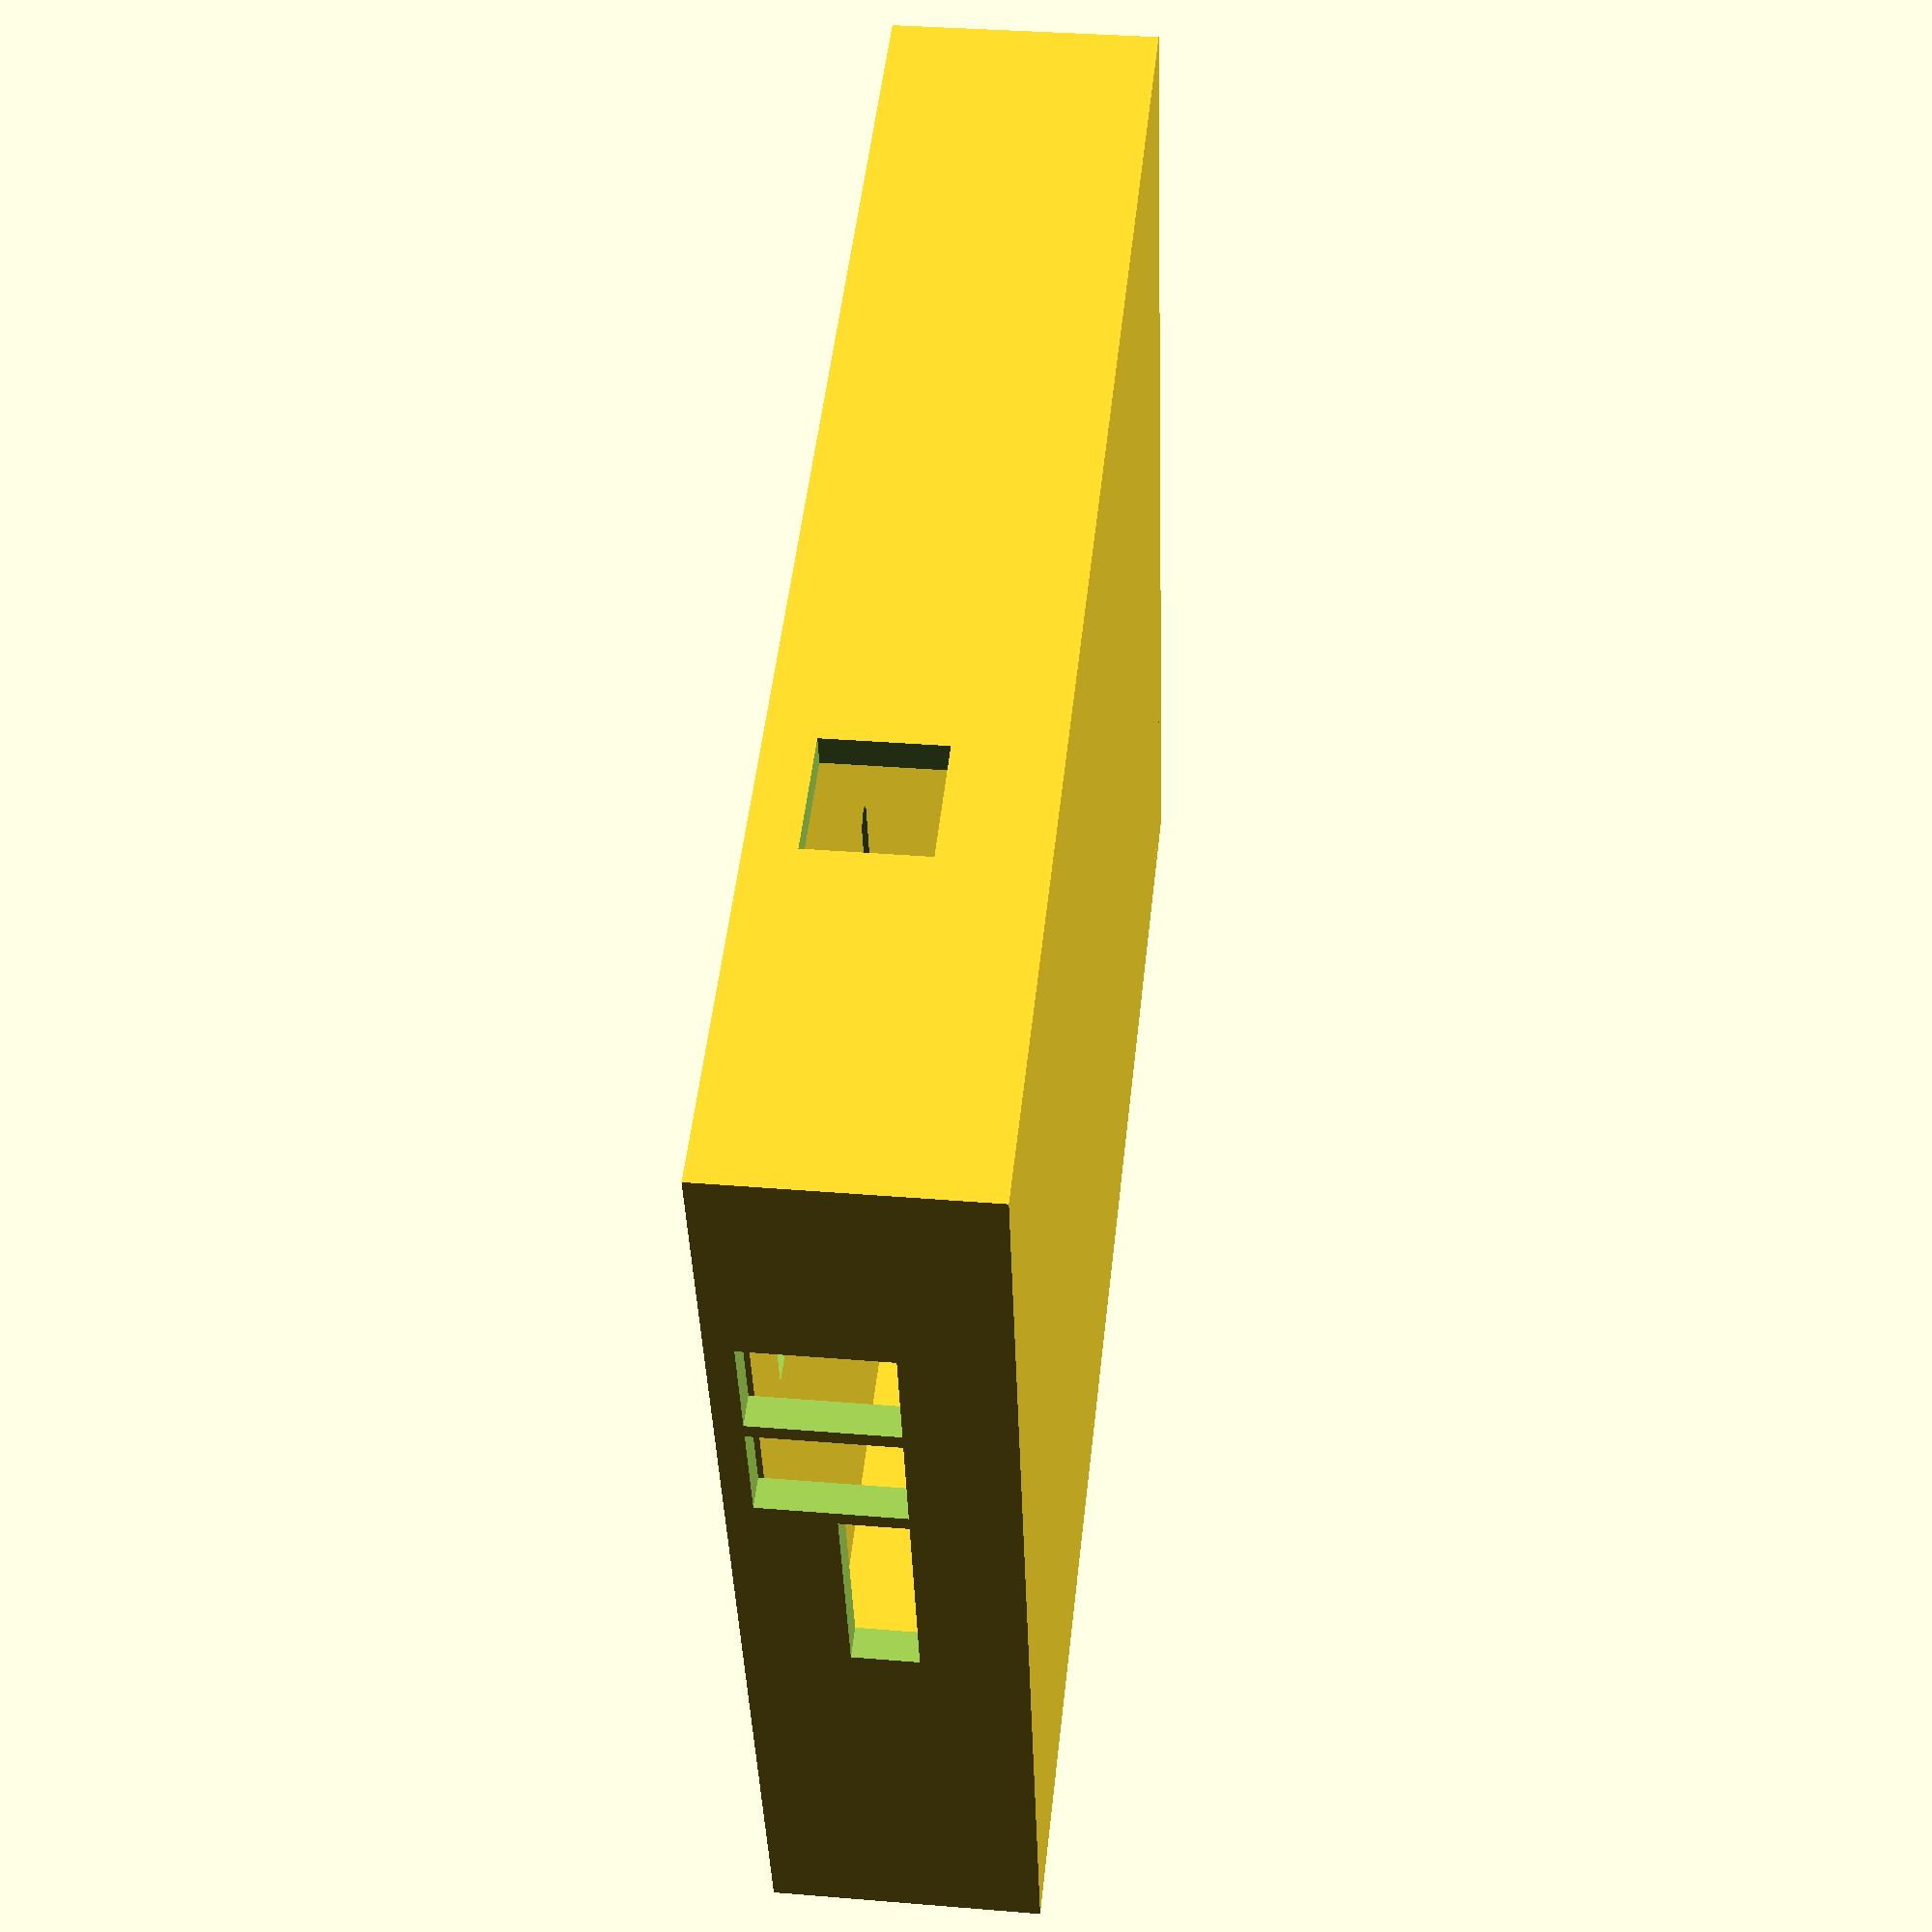
<openscad>
// MKS Gen L v1.0
width = 110;
depth = 84;
height = 25;
thickness = 3;
mount_peg = 3;
spacing = 10;

peg_up = 3;
peg_bottom = 8;
pcb_thickness = 1.5;
screw_size = height - thickness; // 10;

// 
$fn = 100;

top_part();
bottom_part();

module bottom_part() {
    union() {
        base();
        walls();
        screw_mounts();
    }
}

module top_part() {
    x = width + 2 * spacing;
    y = depth + 2 * spacing;

    d = (peg_up + 2) / 2 + 2;
    h = height - thickness + 2;

    difference() {
        translate([0, 0, height - thickness])
            cube([x, y, thickness]);

        // screw cutoffs
        screw_cutoff();
        translate([x - 8, 0, 0])
            screw_cutoff();
        translate([0, y - 8, 0])
            screw_cutoff();
        translate([x - 8, y - 8, 0])
            screw_cutoff();

        // grill
        for (i = [0 : 5])
        translate([40 + (6 * i), depth / 2.2, height - thickness * 1.5])
            grill();

        // part cutoff
        translate([10,18,height-thickness *1.5])
            cube([8,24, thickness *2]);
    }
}

module screw_mounts() {
    d = (peg_up) + 1;
    x = width + 2 * spacing - 4;
    y = depth + 2 * spacing - 4;

    h = 0; //height - (screw_size + thickness);

    translate([d, d, h])
        rotate([0, 0, 180])
            screw_mount();

    translate([x, d, h])
        rotate([0, 0, - 90])
            screw_mount();

    translate([d, y, h])
        rotate([0, 0, 90])
            screw_mount();

    translate([x, y, h])
        screw_mount();
}


module screw_mount() {
    difference() {
        union() {
            cylinder(h = screw_size, d = peg_up + 3);
            translate([0, - peg_up, 0])
                cube([peg_up * 2, peg_up * 2, screw_size]);
            translate([- peg_up, 0, 0])
                cube([peg_up * 2, peg_up * 2, screw_size]);
        }
        translate([0, 0, - screw_size * 0.1])
            cylinder(h = screw_size * 1.3, d = peg_up);
    }
}

module base() {
    d1 = mount_peg;
    x = width + 2 * spacing;
    y = depth + 2 * spacing;

    cube([x, y, thickness]);
    translate([4 + spacing, 4 + spacing, thickness])
        peg(h = thickness);
    translate([x - (4 + spacing), 4 + spacing, thickness])
        peg(h = thickness);
    translate([x - (4 + spacing), y - (4 + spacing), thickness])
        peg(h = thickness);
    translate([(4 + spacing), y - (4 + spacing), thickness])
        peg(h = thickness);
}

module walls() {
    difference() {
        walls_basic();

        // power ports
        translate([0, spacing, thickness + pcb_thickness]) {
            translate([- spacing * 1.5, 9, 5])
                cube([spacing * 2, 10.5, 13]);
            translate([- spacing * 1.5, 21, 5])
                cube([spacing * 2, 10.5, 13]);
            translate([- spacing * 1.5, 33, 5])
                cube([spacing * 2, 21, 6]);
        }

        // usb
        translate([spacing, 0, thickness + pcb_thickness]) {
            translate([21, - spacing * 1.5, 5])
                cube([12, spacing * 2, 11]);
        }

        // holes for mounts
        translate([30, depth + thickness + spacing *2.1, thickness + 10])
            rotate([90, 0, 0])
                cylinder(h = thickness * 2, d = 3);

        translate([width + spacing *2 - 30, depth + thickness + spacing *2.1, thickness + 10])
            rotate([90, 0, 0])
                cylinder(h = thickness * 2, d = 3);
    }
}

module walls_basic() {
    x = width + 2 * spacing;
    y = depth + 2 * spacing;

    translate([0, - thickness, 0])
        cube([x, thickness, height]);
    translate([0, y, 0])
        cube([x, thickness, height]);
    translate([x, - thickness, 0])
        cube([thickness, y + 2 * thickness, height]);
    translate([- thickness, - thickness, 0])
        cube([thickness, y + 2 * thickness, height]);
}

module peg(h) {
    cylinder(h = h, d = peg_bottom);
    cylinder(h = h * 3, d = peg_up);
}

module screw_cutoff() {
    d = (peg_up + 5) / 2;
    h = height - thickness + 2;

    translate([d, d, h])
        cylinder(h = 2, d1 = 3, d2 = 9);
    translate([d, d, h - 2])
        cylinder(h = 2, d = 3);
}

module grill() {
    d = 3;
    hull() {
        cylinder(h = thickness * 2, d = d);
        translate([0, 30, 0])
            cylinder(h = thickness * 2, d = d);
    }
}
</openscad>
<views>
elev=326.6 azim=197.1 roll=96.5 proj=p view=solid
</views>
